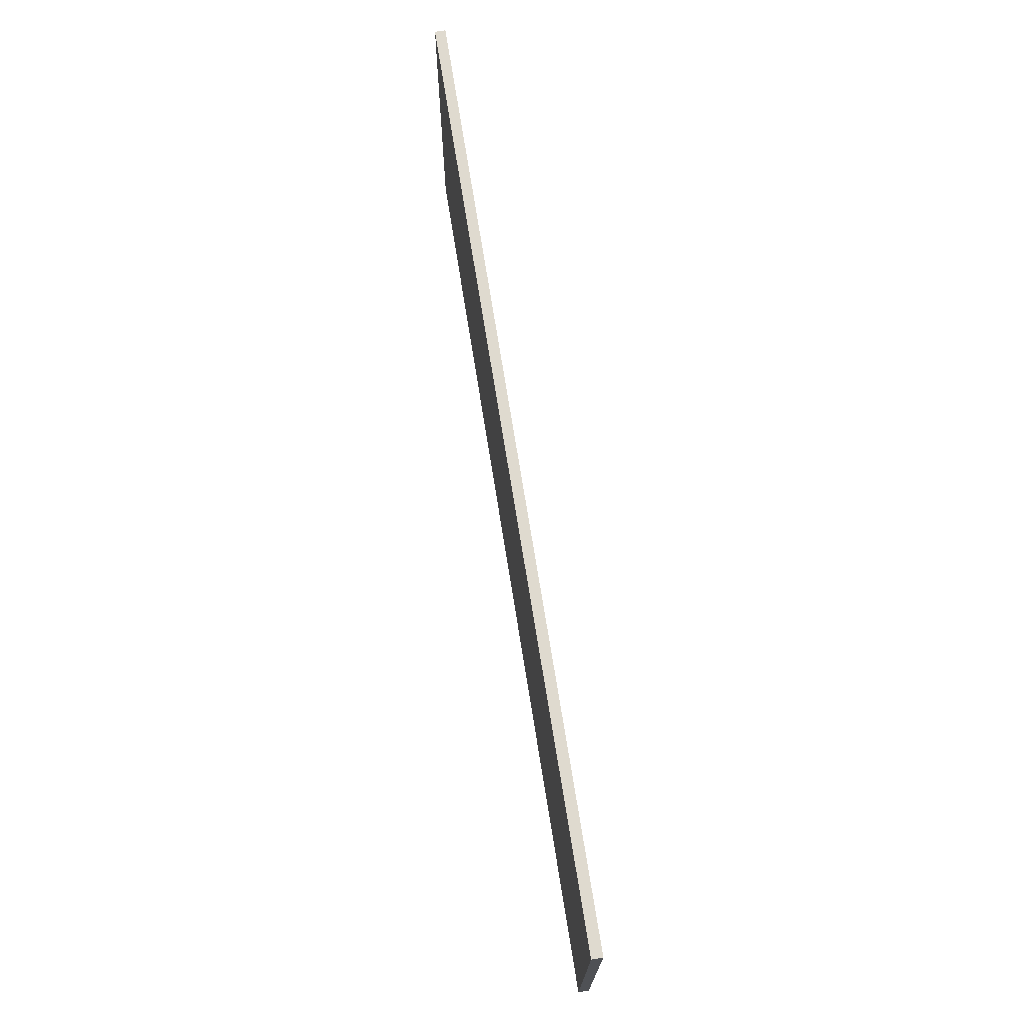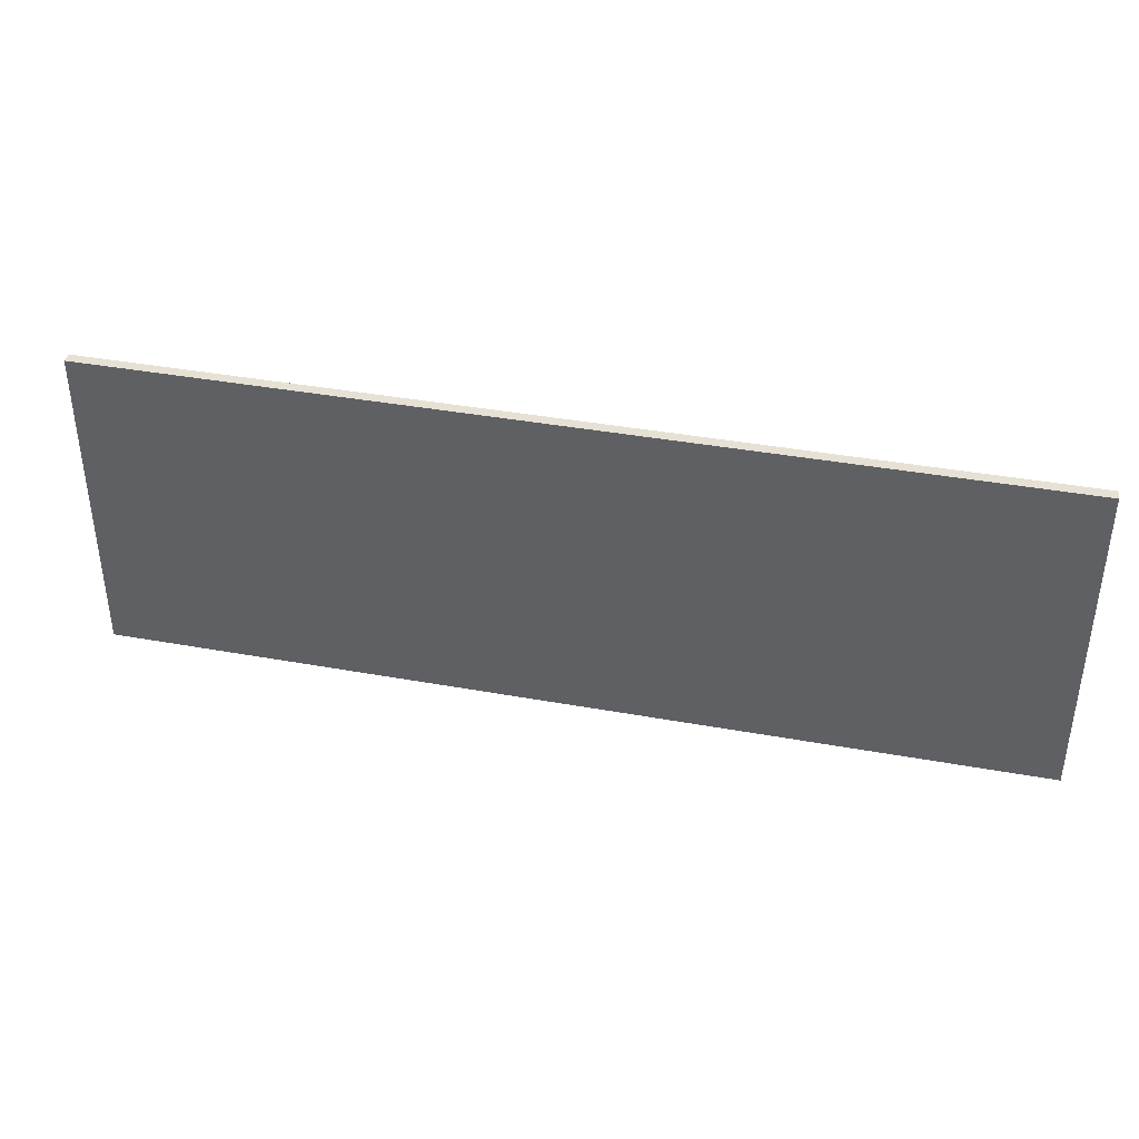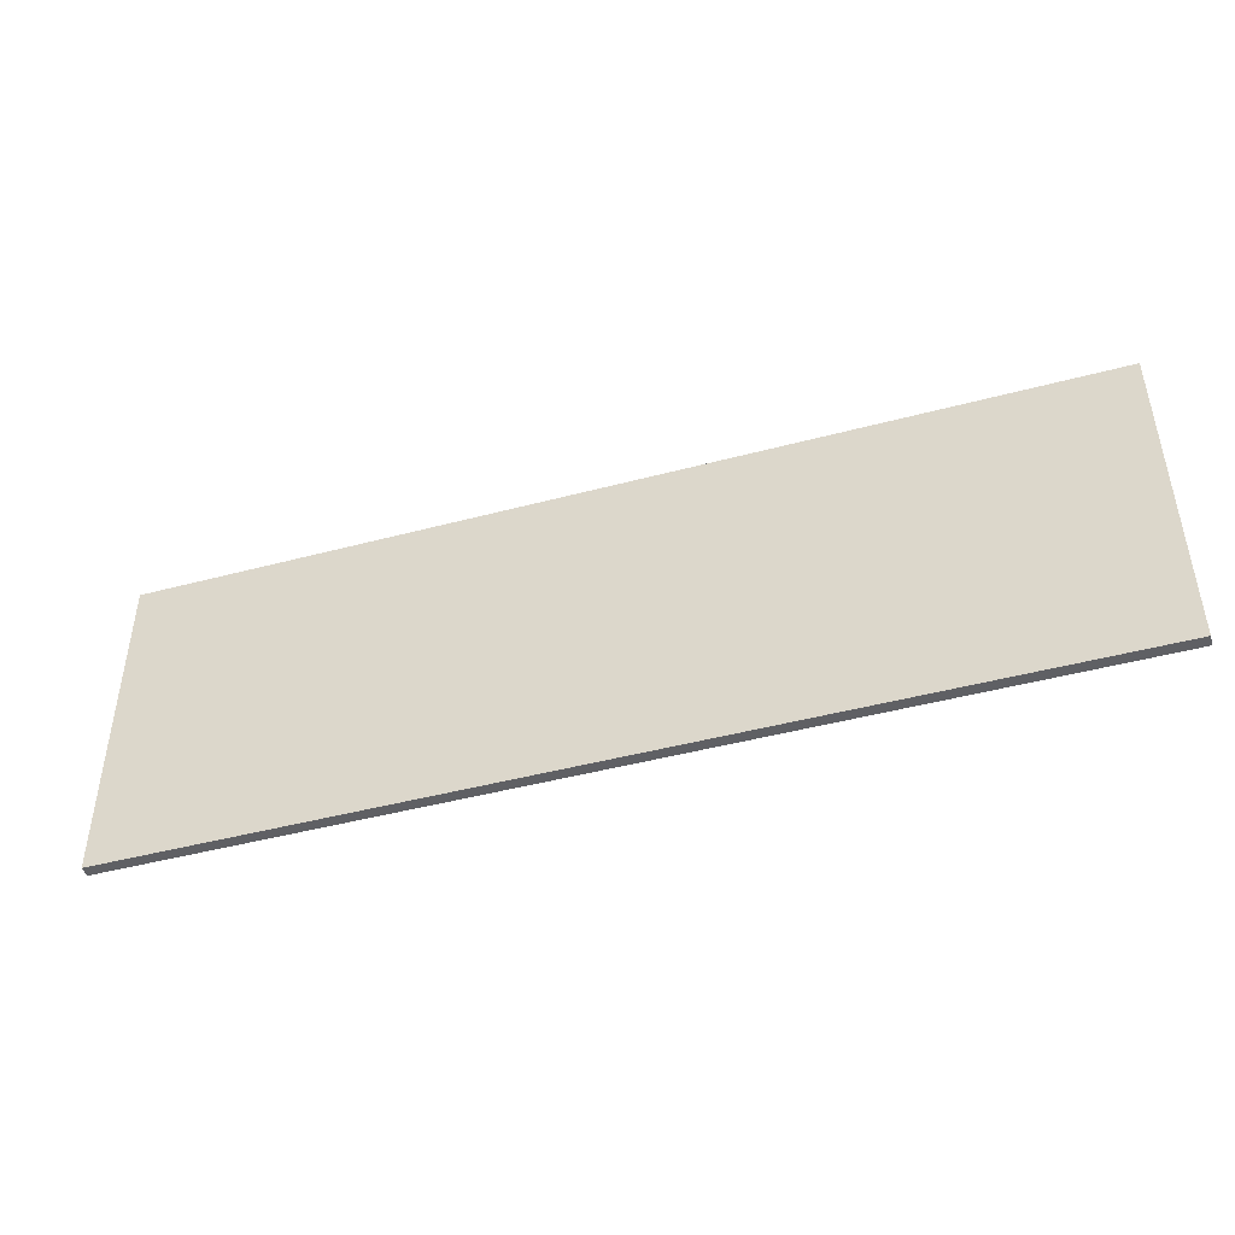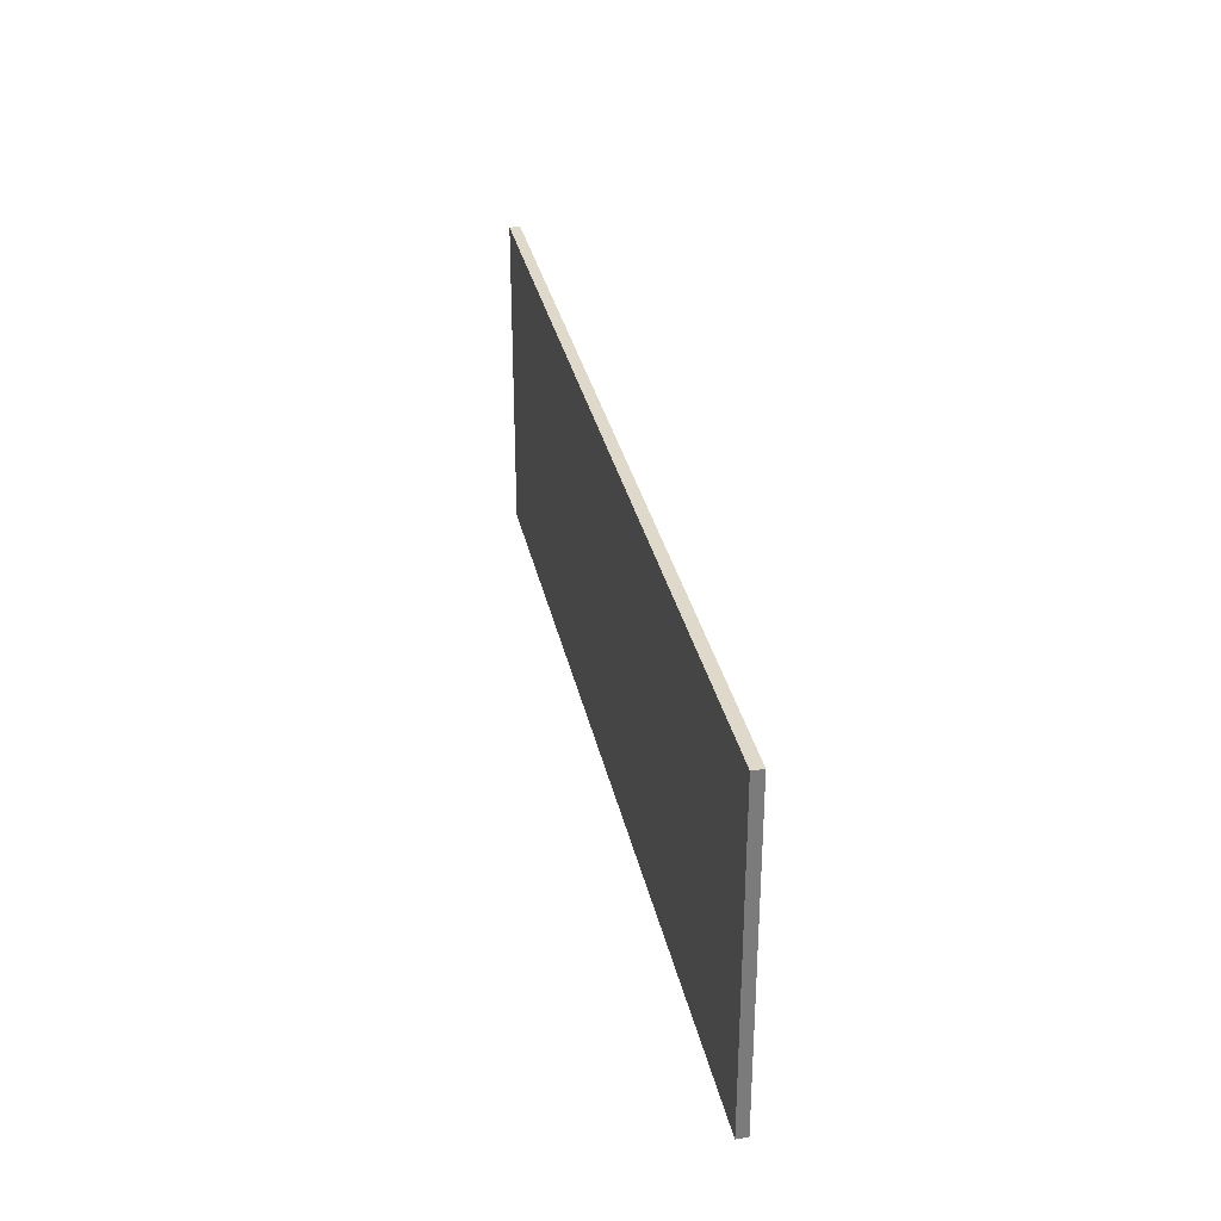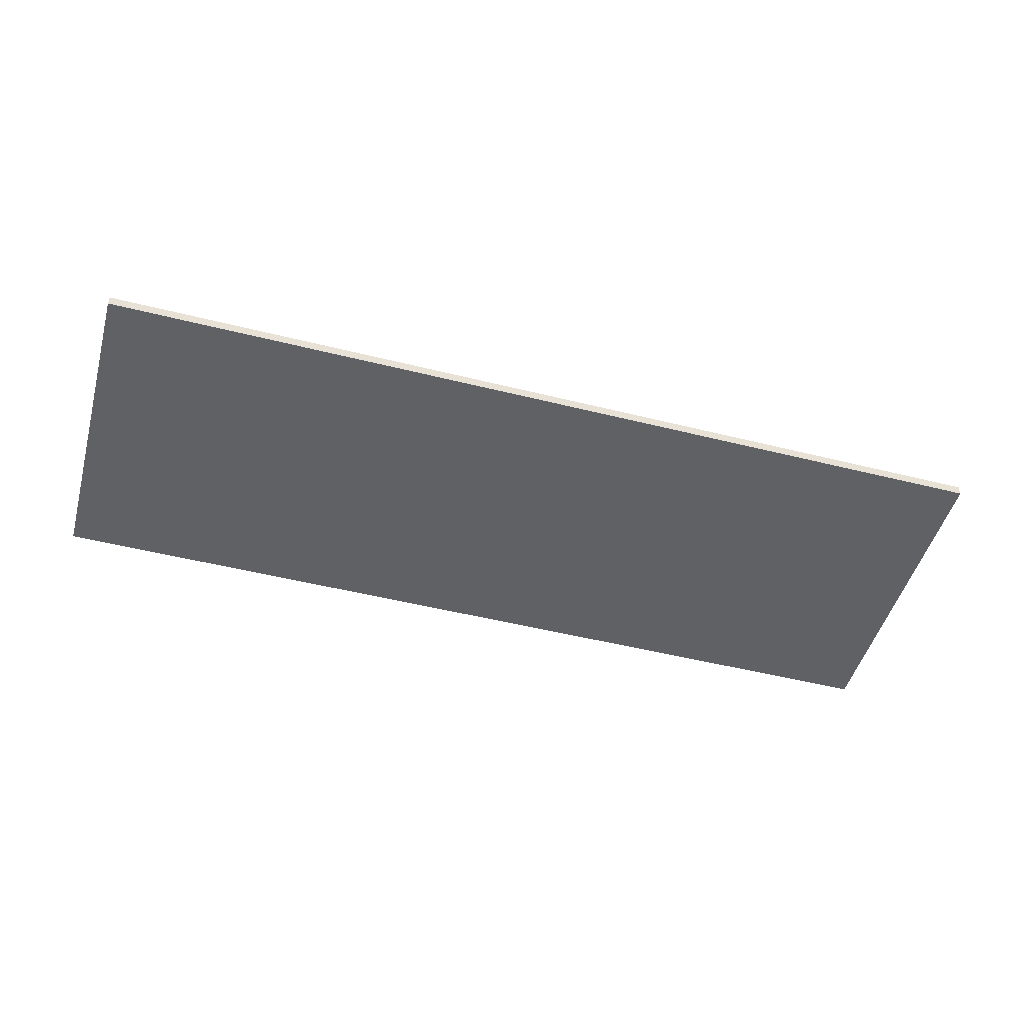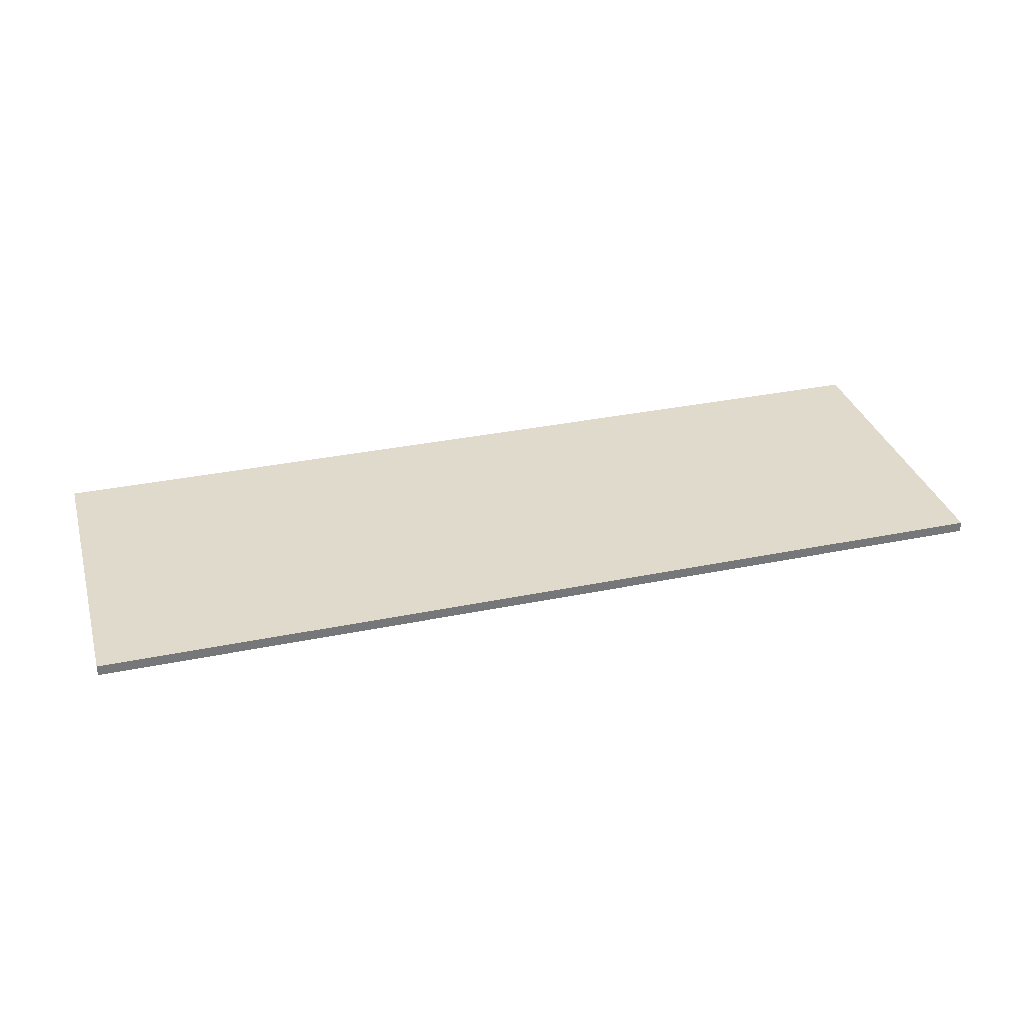
<metadata>
{"format":"obj","ext":"obj","renderer":"f3d","projection":"perspective","resolution":1024,"background":"white","views":[{"elev":70.9,"azim":81.0,"up":"+Y"},{"elev":39.0,"azim":-167.2,"up":"+Y"},{"elev":-45.1,"azim":17.2,"up":"+Y"},{"elev":31.8,"azim":-101.7,"up":"+Y"},{"elev":-48.9,"azim":-15.6,"up":"+Z"},{"elev":33.1,"azim":-15.8,"up":"+Z"}]}
</metadata>
<code>
v  -137.5 0 -454.5
v  -137.5 0 -455.5
v  -50 0 -455.5
v  -50 0 -454.5
v  -137.5 30.56 -454.5
v  -50 30.56 -454.5
v  -50 30.56 -455.5
v  -137.5 30.56 -455.5
o Box109
g Box109
f 1 2 3
f 3 4 1
f 5 6 7
f 7 8 5
f 1 4 6
f 6 5 1
f 4 3 7
f 7 6 4
f 3 2 8
f 8 7 3
f 2 1 5
f 5 8 2

</code>
